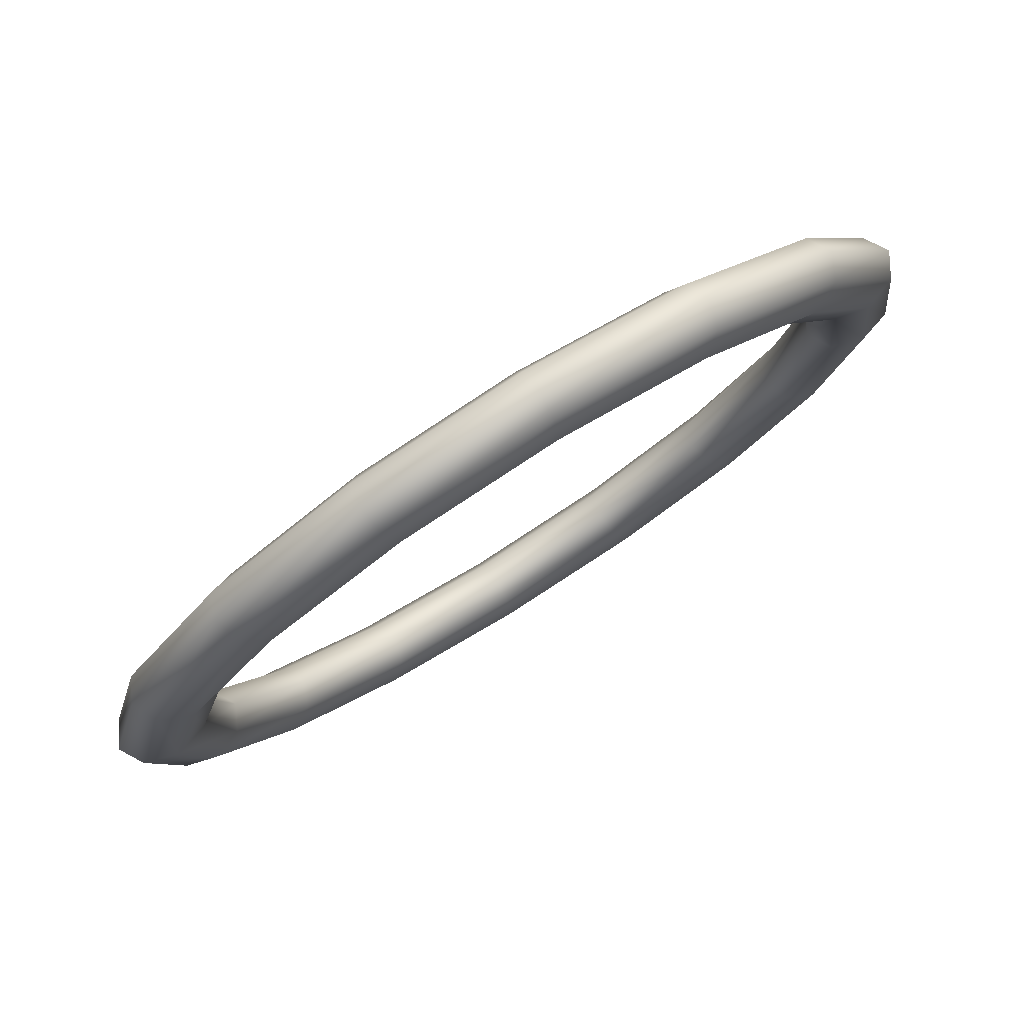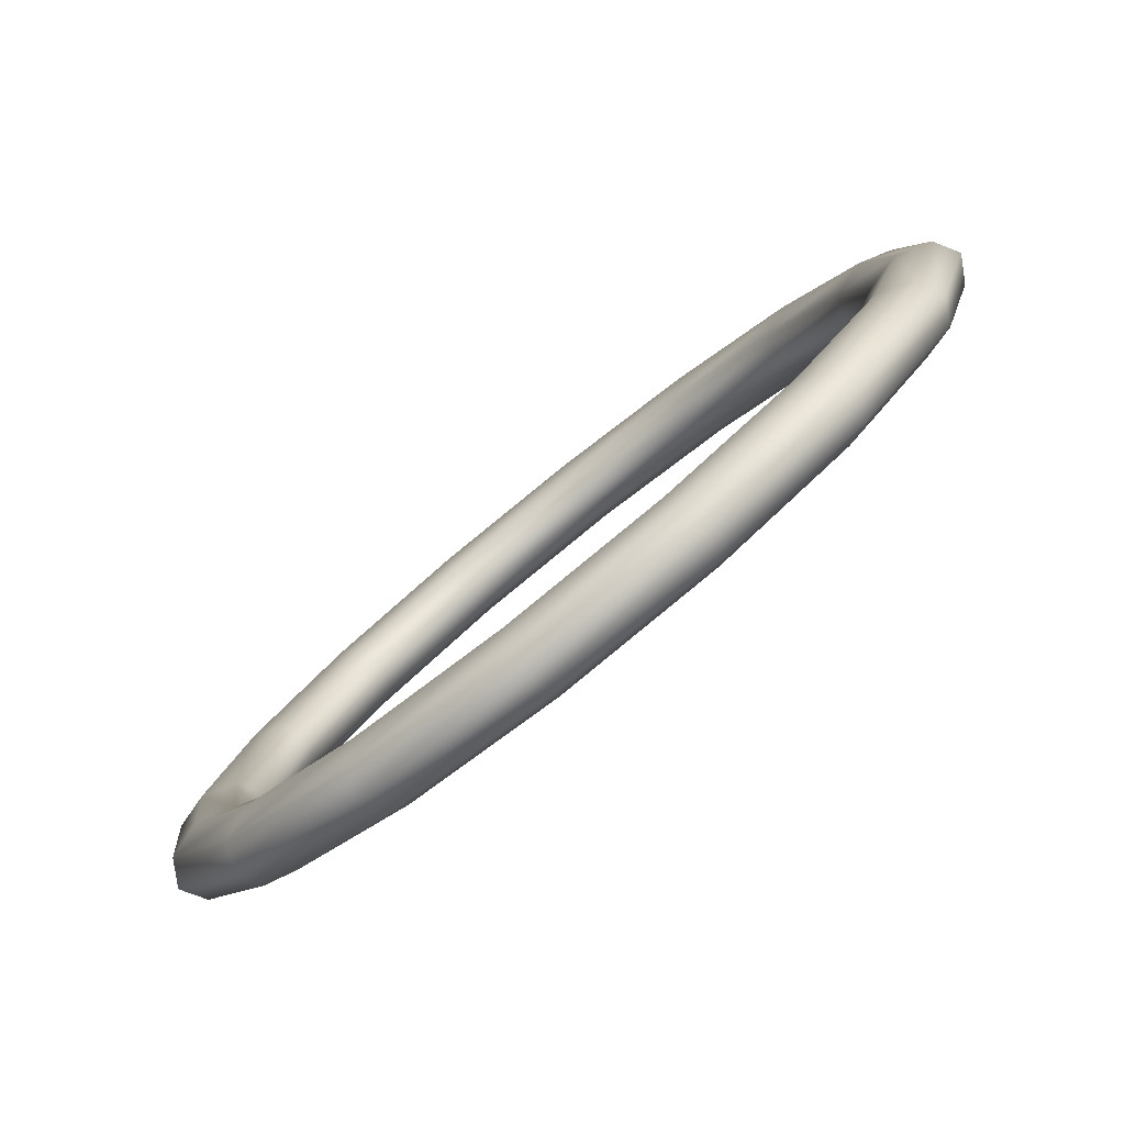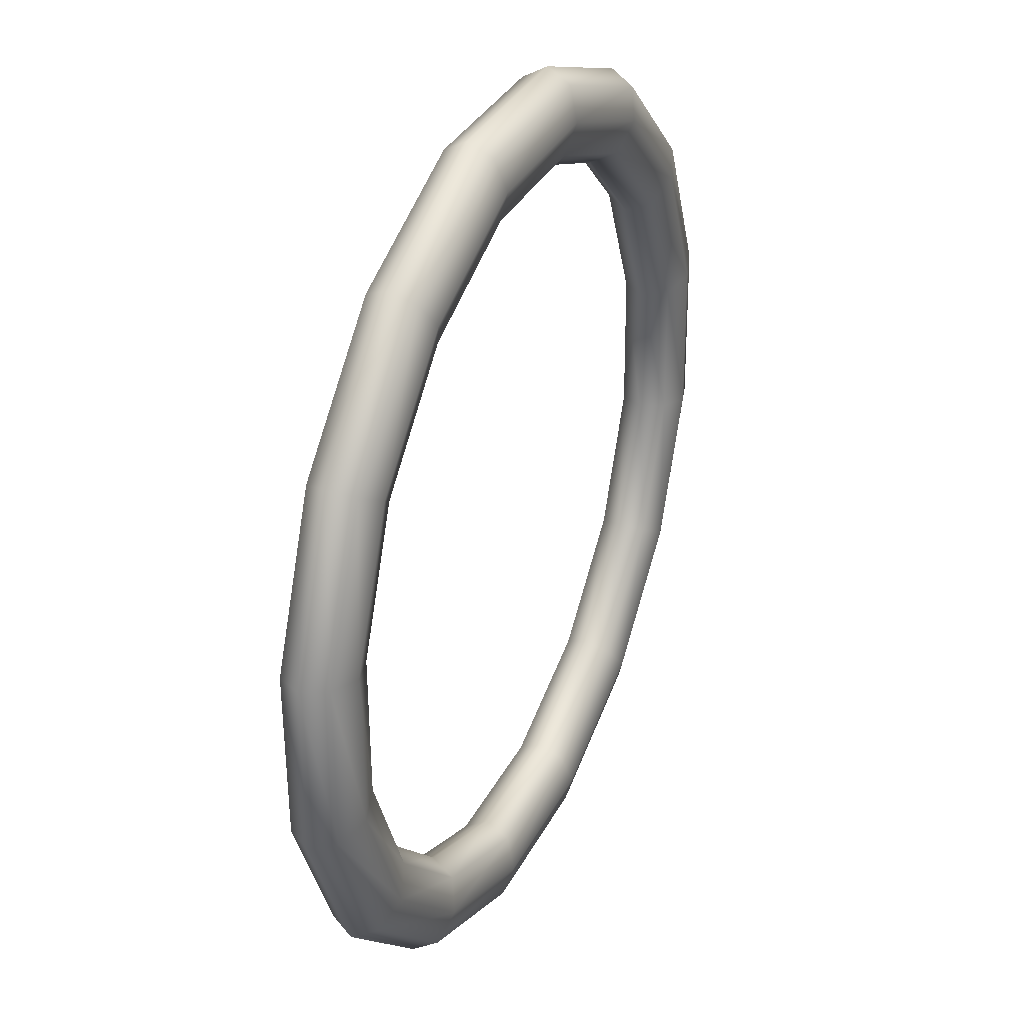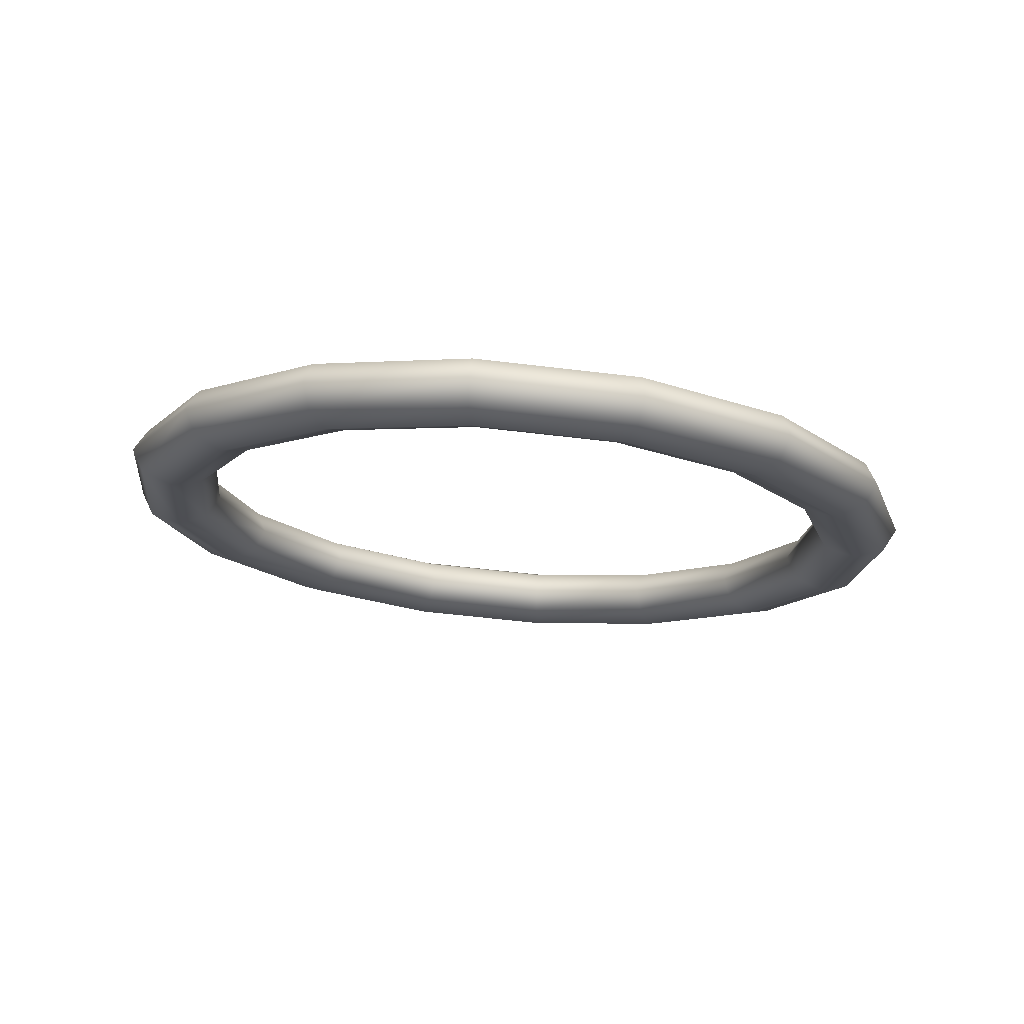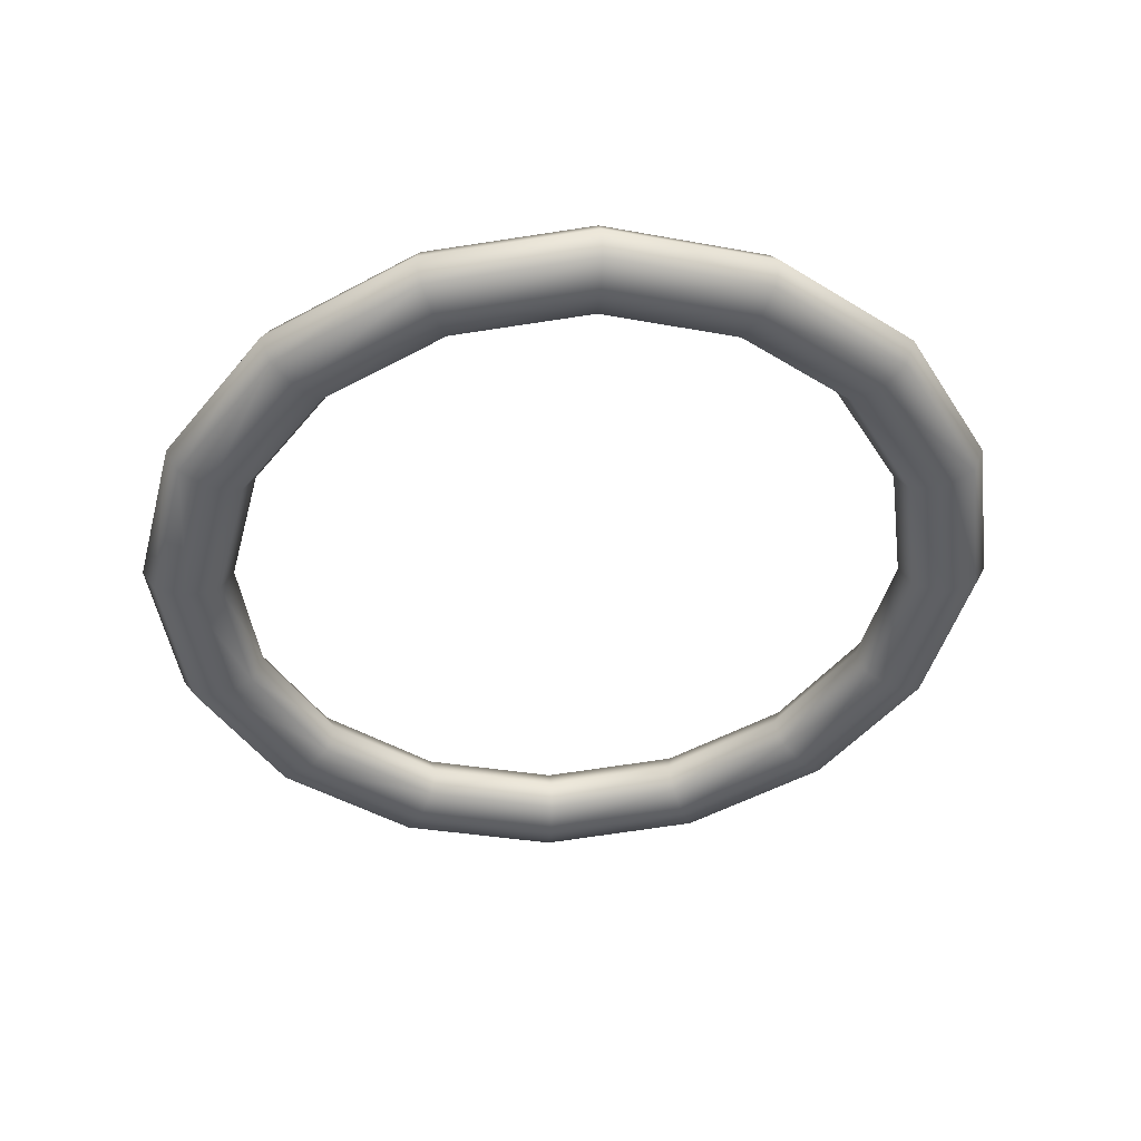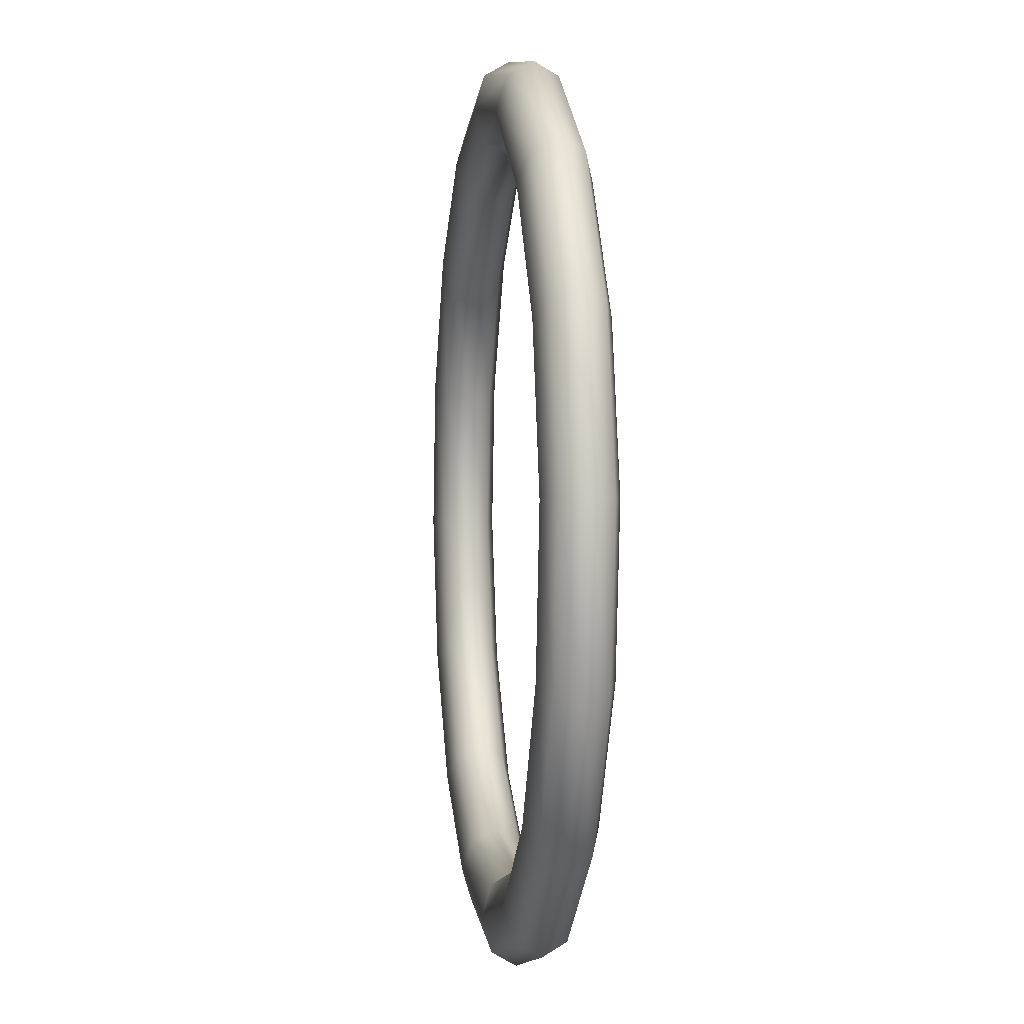
<metadata>
{"format":"obj","ext":"obj","renderer":"f3d","projection":"perspective","resolution":1024,"background":"white","views":[{"elev":72.7,"azim":-31.7,"up":"+Z"},{"elev":-74.9,"azim":-140.6,"up":"+Z"},{"elev":46.1,"azim":114.1,"up":"+Z"},{"elev":-13.9,"azim":-129.4,"up":"+Y"},{"elev":-48.3,"azim":41.5,"up":"+Y"},{"elev":43.8,"azim":-95.5,"up":"+Z"}]}
</metadata>
<code>
o 0
v -0.1958 0.2406 0.05198
v -0.1813 0.2339 0.1244
v -0.1759 0.2443 0.1231
v -0.1901 0.2508 0.05294
v -0.1629 0.2492 0.1181
v -0.176 0.2552 0.05334
v -0.1498 0.2456 0.1123
v -0.1618 0.2511 0.05293
v -0.1443 0.2357 0.1091
v -0.1558 0.241 0.05197
v -0.1558 0.241 0.05197
v -0.1443 0.2357 0.1091
v -0.1496 0.2253 0.1104
v -0.1616 0.2308 0.05101
v -0.1626 0.2204 0.1154
v -0.1757 0.2264 0.05062
v -0.1757 0.224 0.1212
v -0.1898 0.2305 0.05102
v -0.14 0.2285 0.1857
v -0.136 0.2391 0.1826
v -0.126 0.2444 0.173
v -0.116 0.2412 0.1626
v -0.1117 0.2315 0.1576
v -0.1117 0.2315 0.1576
v -0.1158 0.2209 0.1607
v -0.1257 0.2156 0.1703
v -0.1357 0.2188 0.1806
v -0.0783 0.2253 0.2267
v -0.07617 0.236 0.2223
v -0.07082 0.2415 0.2097
v -0.06538 0.2386 0.1963
v -0.06304 0.2289 0.1899
v -0.06304 0.2289 0.1899
v -0.06517 0.2182 0.1943
v -0.07052 0.2127 0.207
v -0.07596 0.2157 0.2204
v -0.005577 0.2247 0.2411
v -0.00569 0.2354 0.2362
v -0.005751 0.241 0.2225
v -0.005725 0.2381 0.2081
v -0.005627 0.2285 0.2013
v -0.005627 0.2285 0.2013
v -0.005514 0.2177 0.2061
v -0.005453 0.2122 0.2198
v -0.005479 0.2151 0.2343
v 0.06711 0.2268 0.2267
v 0.06476 0.2375 0.2222
v 0.05929 0.2429 0.2096
v 0.0539 0.2398 0.1962
v 0.05176 0.2301 0.1899
v 0.05176 0.2301 0.1899
v 0.05411 0.2195 0.1943
v 0.05958 0.2141 0.2069
v 0.06497 0.2171 0.2203
v 0.1287 0.2313 0.1856
v 0.1244 0.2418 0.1825
v 0.1144 0.2469 0.1729
v 0.1044 0.2435 0.1626
v 0.1004 0.2337 0.1575
v 0.1004 0.2337 0.1575
v 0.1046 0.2232 0.1607
v 0.1147 0.2181 0.1702
v 0.1247 0.2215 0.1806
v 0.1698 0.2376 0.1243
v 0.1643 0.2479 0.123
v 0.1512 0.2525 0.118
v 0.1381 0.2486 0.1122
v 0.1328 0.2386 0.109
v 0.1328 0.2386 0.109
v 0.1384 0.2283 0.1103
v 0.1515 0.2237 0.1153
v 0.1645 0.2275 0.1211
v 0.1842 0.2445 0.05188
v 0.1782 0.2547 0.05284
v 0.164 0.2587 0.05324
v 0.1499 0.2544 0.05285
v 0.1442 0.2441 0.05189
v 0.1442 0.2441 0.05189
v 0.1501 0.234 0.05093
v 0.1643 0.2299 0.05052
v 0.1784 0.2343 0.05092
v 0.1842 0.2445 0.05188
v 0.1696 0.2512 -0.02051
v 0.1641 0.2611 -0.01731
v 0.1782 0.2547 0.05284
v 0.151 0.2647 -0.01152
v 0.164 0.2587 0.05324
v 0.138 0.2598 -0.006528
v 0.1499 0.2544 0.05285
v 0.1327 0.2494 -0.005256
v 0.1442 0.2441 0.05189
v 0.1442 0.2441 0.05189
v 0.1327 0.2494 -0.005256
v 0.1382 0.2395 -0.008451
v 0.1501 0.234 0.05093
v 0.1513 0.2359 -0.01424
v 0.1643 0.2299 0.05052
v 0.1643 0.2408 -0.01923
v 0.1784 0.2343 0.05092
v 0.1284 0.2566 -0.08186
v 0.1241 0.2663 -0.07678
v 0.1141 0.2695 -0.06642
v 0.1041 0.2643 -0.05686
v 0.1001 0.2536 -0.05369
v 0.1001 0.2536 -0.05369
v 0.1044 0.2439 -0.05878
v 0.1144 0.2407 -0.06914
v 0.1243 0.246 -0.0787
v 0.06667 0.2598 -0.1228
v 0.06433 0.2695 -0.1165
v 0.05889 0.2724 -0.1031
v 0.05354 0.2669 -0.09048
v 0.05141 0.2562 -0.08605
v 0.05141 0.2562 -0.08605
v 0.05375 0.2466 -0.0924
v 0.05919 0.2436 -0.1058
v 0.06454 0.2491 -0.1184
v -0.006051 0.2604 -0.1372
v -0.006149 0.2701 -0.1304
v -0.006175 0.2729 -0.116
v -0.006114 0.2674 -0.1023
v -0.006001 0.2567 -0.09741
v -0.006001 0.2567 -0.09741
v -0.005903 0.2471 -0.1042
v -0.005877 0.2442 -0.1187
v -0.005939 0.2497 -0.1324
v -0.07874 0.2583 -0.1228
v -0.0766 0.268 -0.1165
v -0.07121 0.2711 -0.1031
v -0.06574 0.2657 -0.09045
v -0.06339 0.255 -0.08602
v -0.06339 0.255 -0.08602
v -0.06553 0.2453 -0.09237
v -0.07091 0.2423 -0.1058
v -0.07639 0.2477 -0.1184
v -0.1403 0.2538 -0.08179
v -0.1363 0.2636 -0.0767
v -0.1263 0.267 -0.06635
v -0.1163 0.262 -0.0568
v -0.112 0.2514 -0.05364
v -0.112 0.2514 -0.05364
v -0.116 0.2416 -0.05872
v -0.126 0.2382 -0.06907
v -0.1361 0.2433 -0.07863
v -0.1814 0.2476 -0.02041
v -0.1761 0.2576 -0.01722
v -0.1631 0.2614 -0.01144
v -0.15 0.2569 -0.00645
v -0.1445 0.2465 -0.005181
v -0.1445 0.2465 -0.005181
v -0.1498 0.2365 -0.008372
v -0.1628 0.2327 -0.01416
v -0.1759 0.2373 -0.01914
f 1 2 3
f 1 3 4
f 4 3 5
f 4 5 6
f 6 5 7
f 6 7 8
f 8 7 9
f 8 9 10
f 11 12 13
f 11 13 14
f 14 13 15
f 14 15 16
f 16 15 17
f 16 17 18
f 18 17 2
f 18 2 1
f 2 19 20
f 2 20 3
f 3 20 21
f 3 21 5
f 5 21 22
f 5 22 7
f 7 22 23
f 7 23 9
f 12 24 25
f 12 25 13
f 13 25 26
f 13 26 15
f 15 26 27
f 15 27 17
f 17 27 19
f 17 19 2
f 19 28 29
f 19 29 20
f 20 29 30
f 20 30 21
f 21 30 31
f 21 31 22
f 22 31 32
f 22 32 23
f 24 33 34
f 24 34 25
f 25 34 35
f 25 35 26
f 26 35 36
f 26 36 27
f 27 36 28
f 27 28 19
f 28 37 38
f 28 38 29
f 29 38 39
f 29 39 30
f 30 39 40
f 30 40 31
f 31 40 41
f 31 41 32
f 33 42 43
f 33 43 34
f 34 43 44
f 34 44 35
f 35 44 45
f 35 45 36
f 36 45 37
f 36 37 28
f 37 46 47
f 37 47 38
f 38 47 48
f 38 48 39
f 39 48 49
f 39 49 40
f 40 49 50
f 40 50 41
f 42 51 52
f 42 52 43
f 43 52 53
f 43 53 44
f 44 53 54
f 44 54 45
f 45 54 46
f 45 46 37
f 46 55 56
f 46 56 47
f 47 56 57
f 47 57 48
f 48 57 58
f 48 58 49
f 49 58 59
f 49 59 50
f 51 60 61
f 51 61 52
f 52 61 62
f 52 62 53
f 53 62 63
f 53 63 54
f 54 63 55
f 54 55 46
f 55 64 65
f 55 65 56
f 56 65 66
f 56 66 57
f 57 66 67
f 57 67 58
f 58 67 68
f 58 68 59
f 60 69 70
f 60 70 61
f 61 70 71
f 61 71 62
f 62 71 72
f 62 72 63
f 63 72 64
f 63 64 55
f 64 73 74
f 64 74 65
f 65 74 75
f 65 75 66
f 66 75 76
f 66 76 67
f 67 76 77
f 67 77 68
f 69 78 79
f 69 79 70
f 70 79 80
f 70 80 71
f 71 80 81
f 71 81 72
f 72 81 73
f 72 73 64
f 82 83 84
f 82 84 85
f 85 84 86
f 85 86 87
f 87 86 88
f 87 88 89
f 89 88 90
f 89 90 91
f 92 93 94
f 92 94 95
f 95 94 96
f 95 96 97
f 97 96 98
f 97 98 99
f 99 98 83
f 99 83 82
f 83 100 101
f 83 101 84
f 84 101 102
f 84 102 86
f 86 102 103
f 86 103 88
f 88 103 104
f 88 104 90
f 93 105 106
f 93 106 94
f 94 106 107
f 94 107 96
f 96 107 108
f 96 108 98
f 98 108 100
f 98 100 83
f 100 109 110
f 100 110 101
f 101 110 111
f 101 111 102
f 102 111 112
f 102 112 103
f 103 112 113
f 103 113 104
f 105 114 115
f 105 115 106
f 106 115 116
f 106 116 107
f 107 116 117
f 107 117 108
f 108 117 109
f 108 109 100
f 109 118 119
f 109 119 110
f 110 119 120
f 110 120 111
f 111 120 121
f 111 121 112
f 112 121 122
f 112 122 113
f 114 123 124
f 114 124 115
f 115 124 125
f 115 125 116
f 116 125 126
f 116 126 117
f 117 126 118
f 117 118 109
f 118 127 128
f 118 128 119
f 119 128 129
f 119 129 120
f 120 129 130
f 120 130 121
f 121 130 131
f 121 131 122
f 123 132 133
f 123 133 124
f 124 133 134
f 124 134 125
f 125 134 135
f 125 135 126
f 126 135 127
f 126 127 118
f 127 136 137
f 127 137 128
f 128 137 138
f 128 138 129
f 129 138 139
f 129 139 130
f 130 139 140
f 130 140 131
f 132 141 142
f 132 142 133
f 133 142 143
f 133 143 134
f 134 143 144
f 134 144 135
f 135 144 136
f 135 136 127
f 136 145 146
f 136 146 137
f 137 146 147
f 137 147 138
f 138 147 148
f 138 148 139
f 139 148 149
f 139 149 140
f 141 150 151
f 141 151 142
f 142 151 152
f 142 152 143
f 143 152 153
f 143 153 144
f 144 153 145
f 144 145 136
f 145 1 4
f 145 4 146
f 146 4 6
f 146 6 147
f 147 6 8
f 147 8 148
f 148 8 10
f 148 10 149
f 150 11 14
f 150 14 151
f 151 14 16
f 151 16 152
f 152 16 18
f 152 18 153
f 153 18 1
f 153 1 145

</code>
